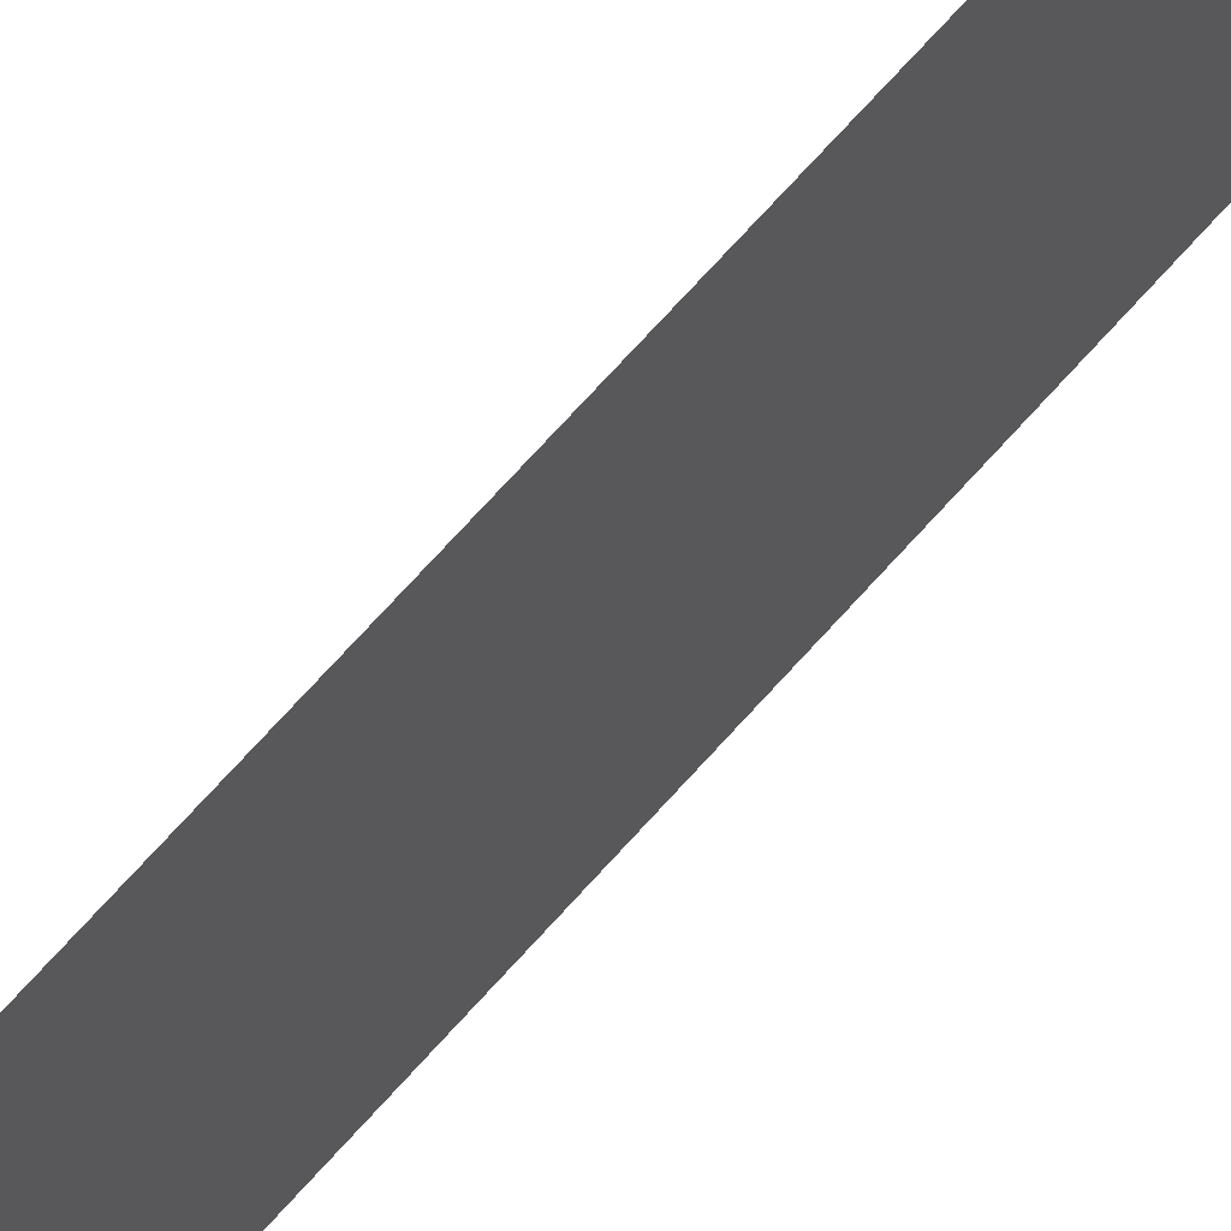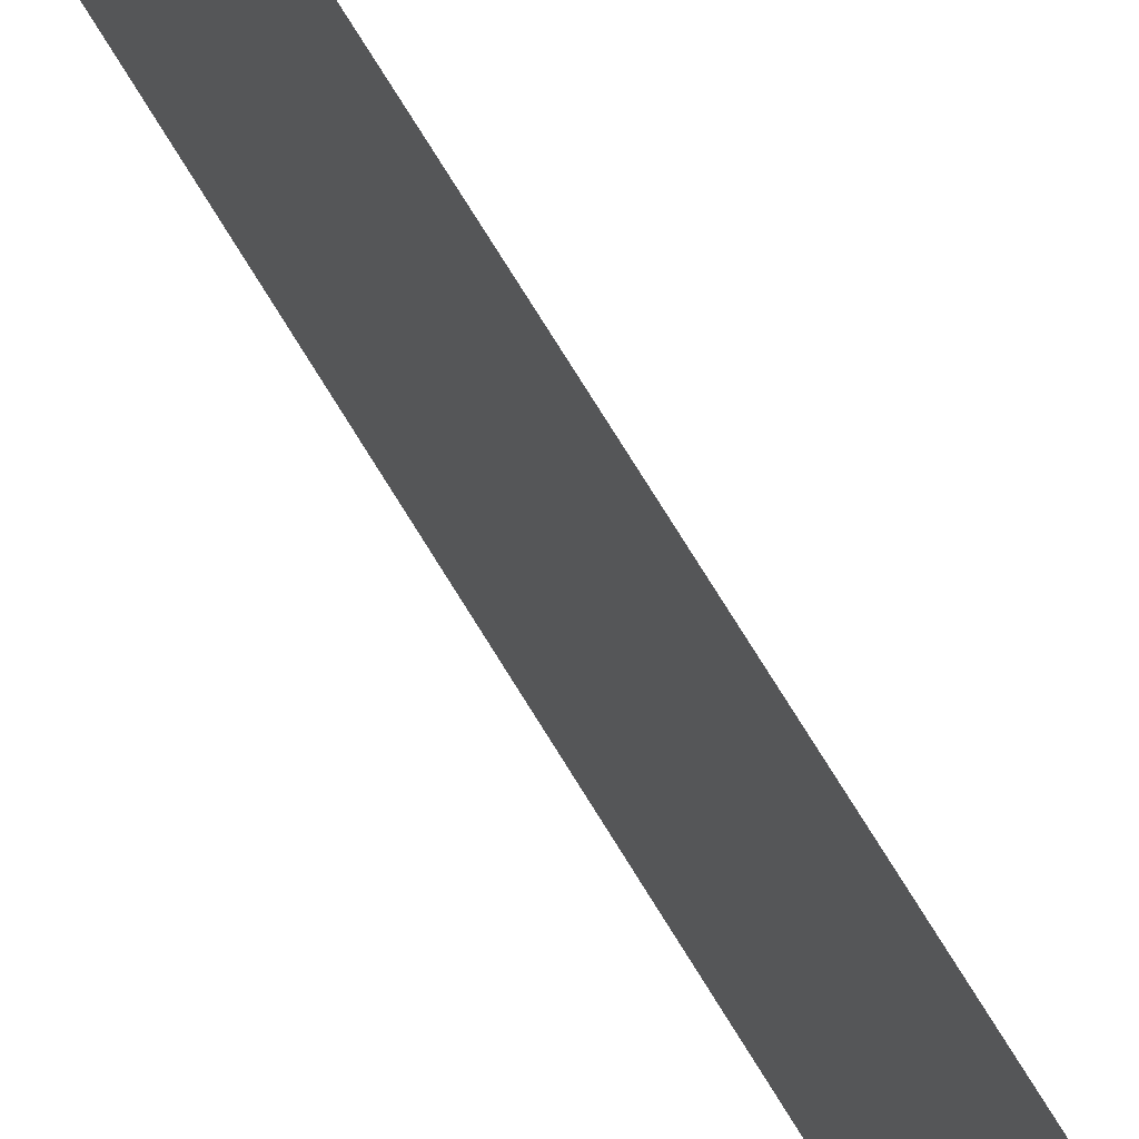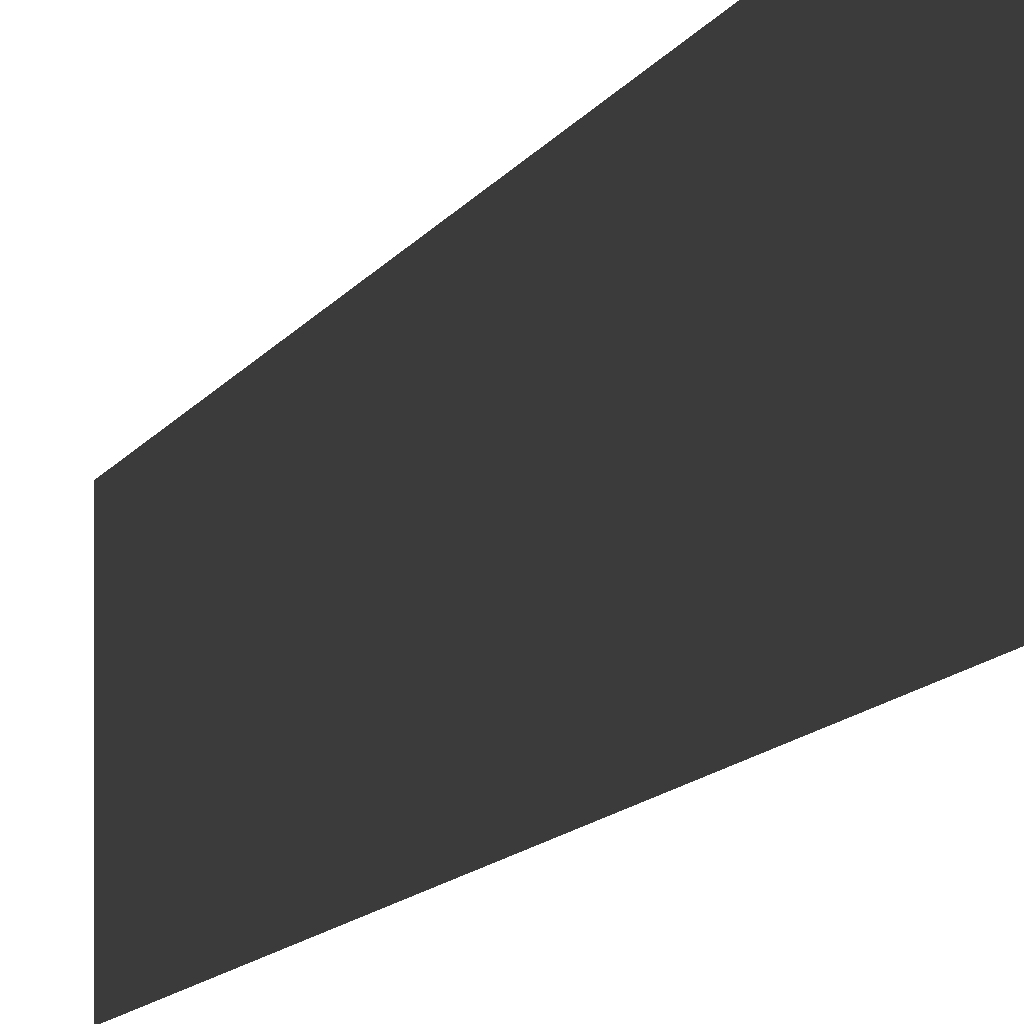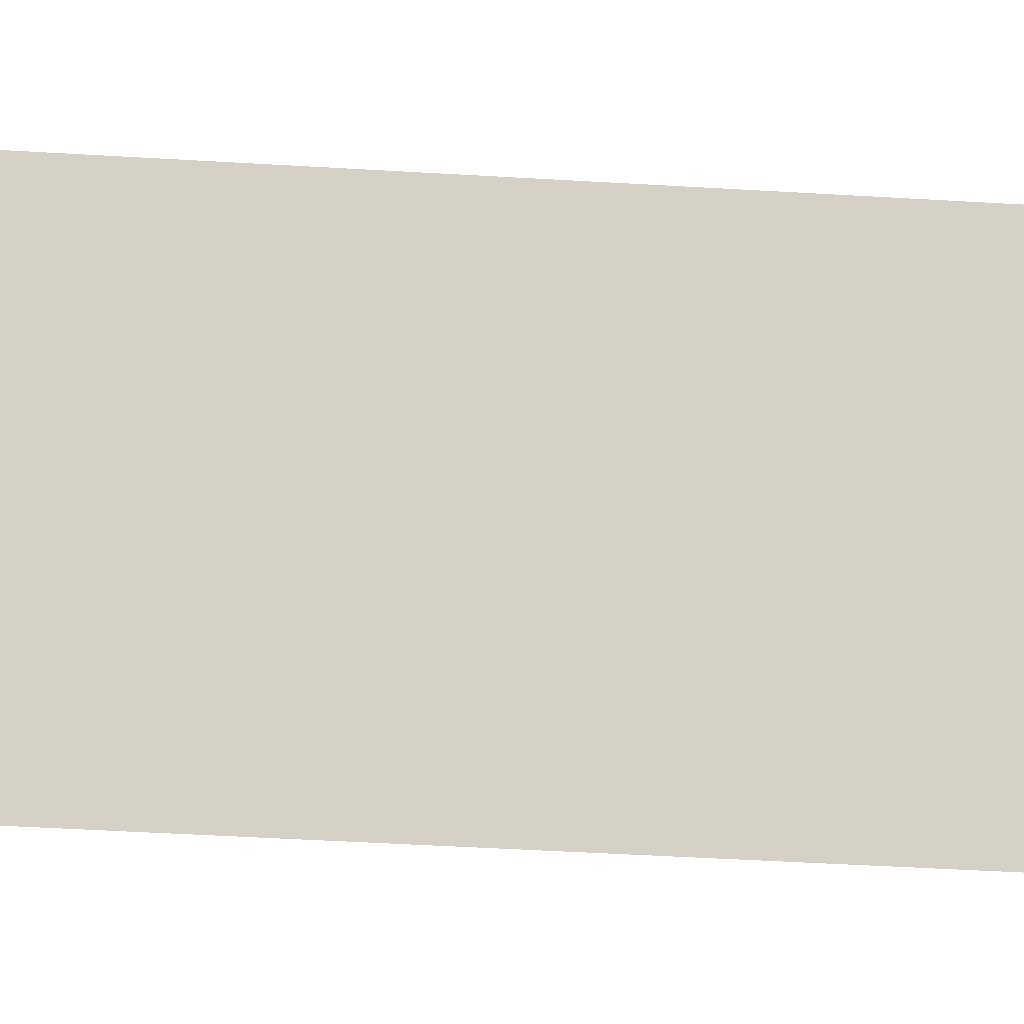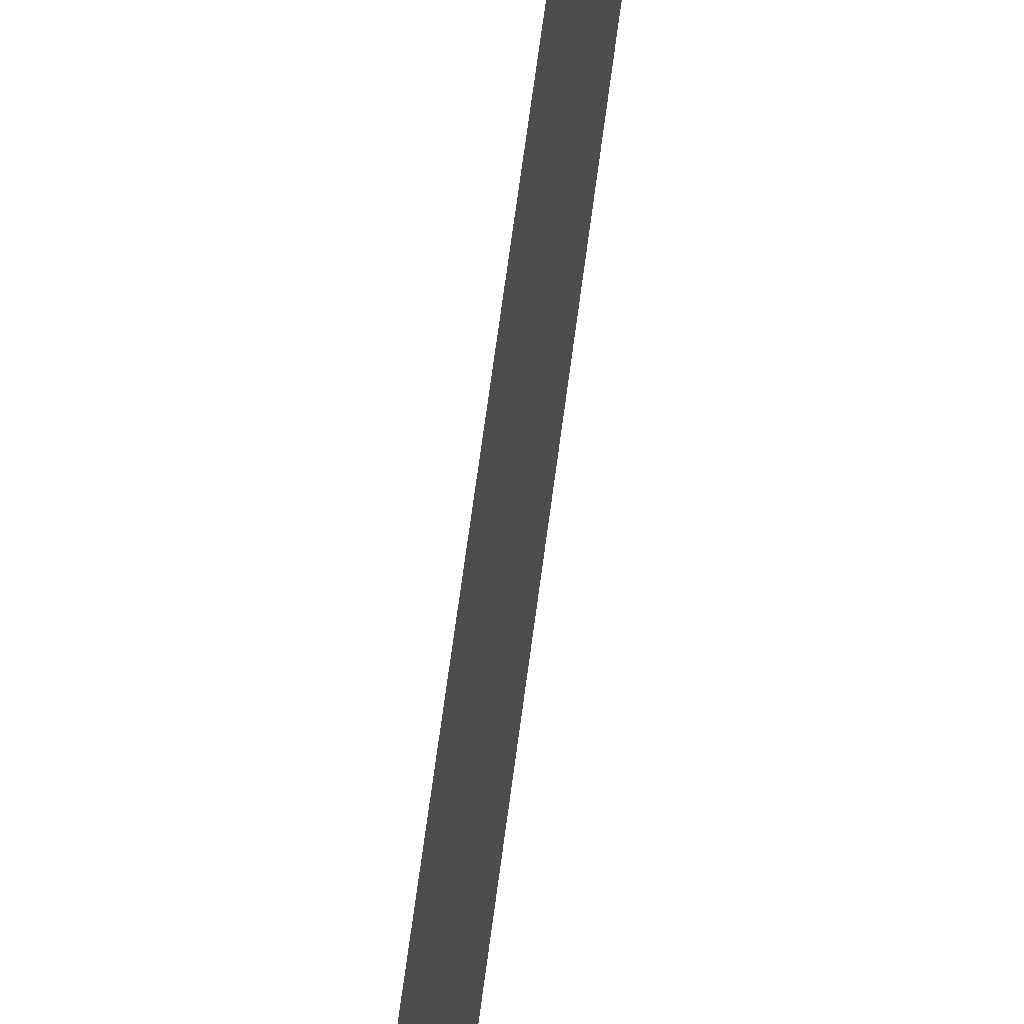
<metadata>
{"format":"obj","ext":"obj","renderer":"f3d","projection":"perspective","resolution":1024,"background":"white","views":[{"elev":53.8,"azim":37.4,"up":"+Z"},{"elev":57.8,"azim":-28.4,"up":"+Z"},{"elev":-3.3,"azim":174.3,"up":"+Z"},{"elev":-12.2,"azim":-103.2,"up":"+Z"},{"elev":37.0,"azim":-175.1,"up":"+Z"}]}
</metadata>
<code>
v 0.4525 0.02544 -3.258
v 0.4525 2.304 -3.258
v 0.4525 2.302 -3.276
v 0.4525 0.02544 -3.251
v 0.4525 2.305 -3.251
v 0.4525 0.02544 -3.239
v 0.4525 2.306 -3.239
v 0.4525 0.02544 -3.223
v 0.4525 2.306 -3.223
v 0.4525 0.02544 -3.141
v 0.4525 0.02544 -3.134
v 0.4525 2.301 -3.134
v 0.4525 0.02544 -3.159
v 0.4525 2.302 -3.141
v 0.4525 0.02544 -3.166
v 0.4525 2.304 -3.159
v 0.4525 0.02544 -3.178
v 0.4525 2.305 -3.166
v 0.4525 0.02544 -3.194
v 0.4525 2.306 -3.178
v 0.4525 0.02544 -3.208
v 0.4525 2.306 -3.194
v 0.4525 0.02544 -3.276
v 0.4525 2.301 -3.282
v 0.4525 2.306 -3.208
v 0.4525 0.02544 -3.282
f 1 2 3
f 4 5 2
f 6 7 5
f 8 9 7
f 10 11 12
f 13 10 14
f 15 13 16
f 17 15 18
f 19 17 20
f 21 19 22
f 9 8 21
f 23 3 24
f 23 1 3
f 1 4 2
f 4 6 5
f 6 8 7
f 14 10 12
f 16 13 14
f 18 15 16
f 20 17 18
f 22 19 20
f 25 21 22
f 25 9 21
f 26 23 24

</code>
